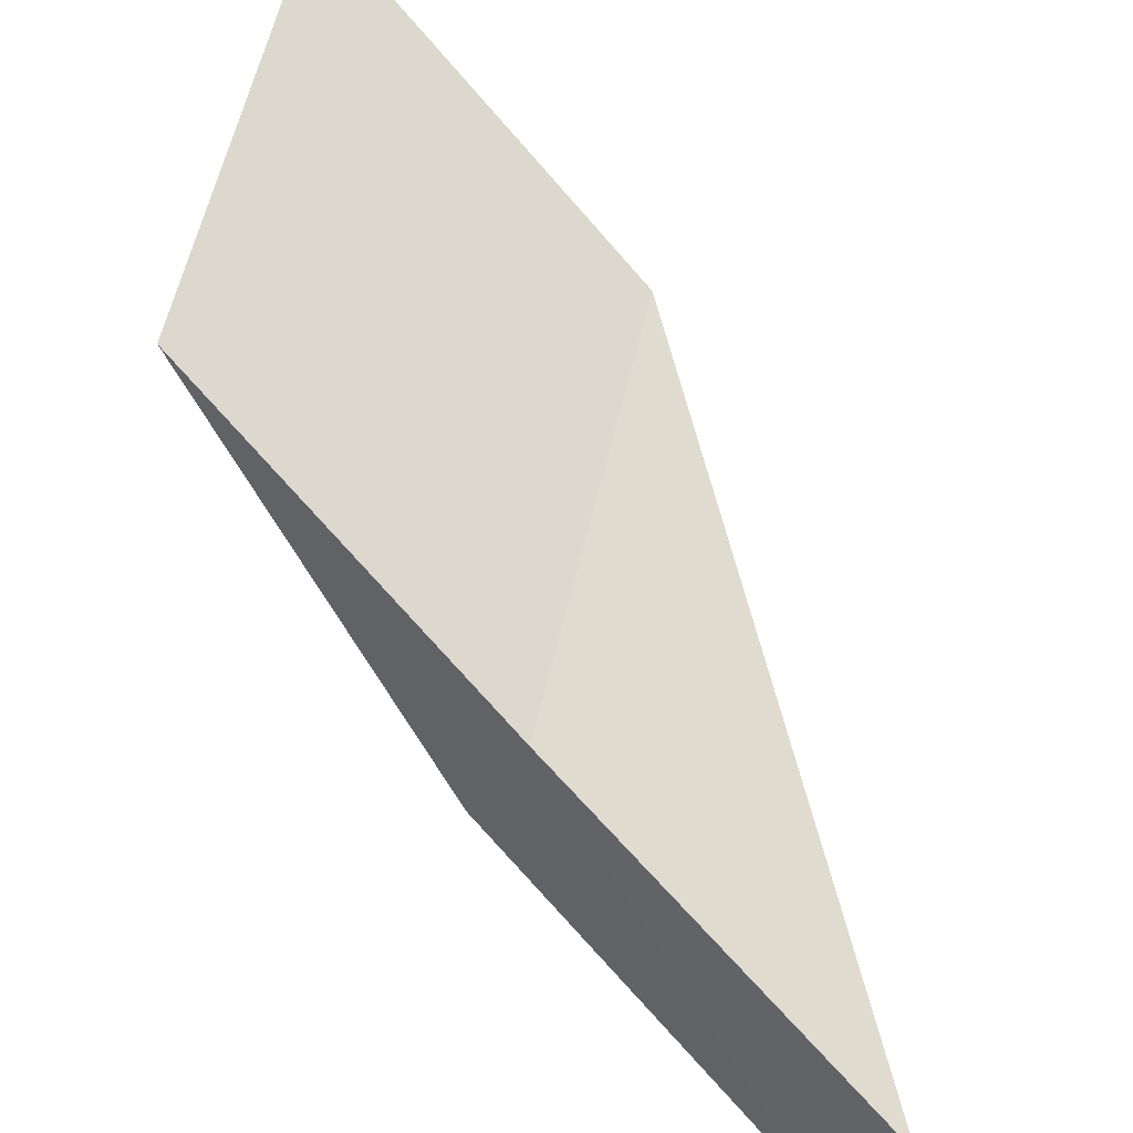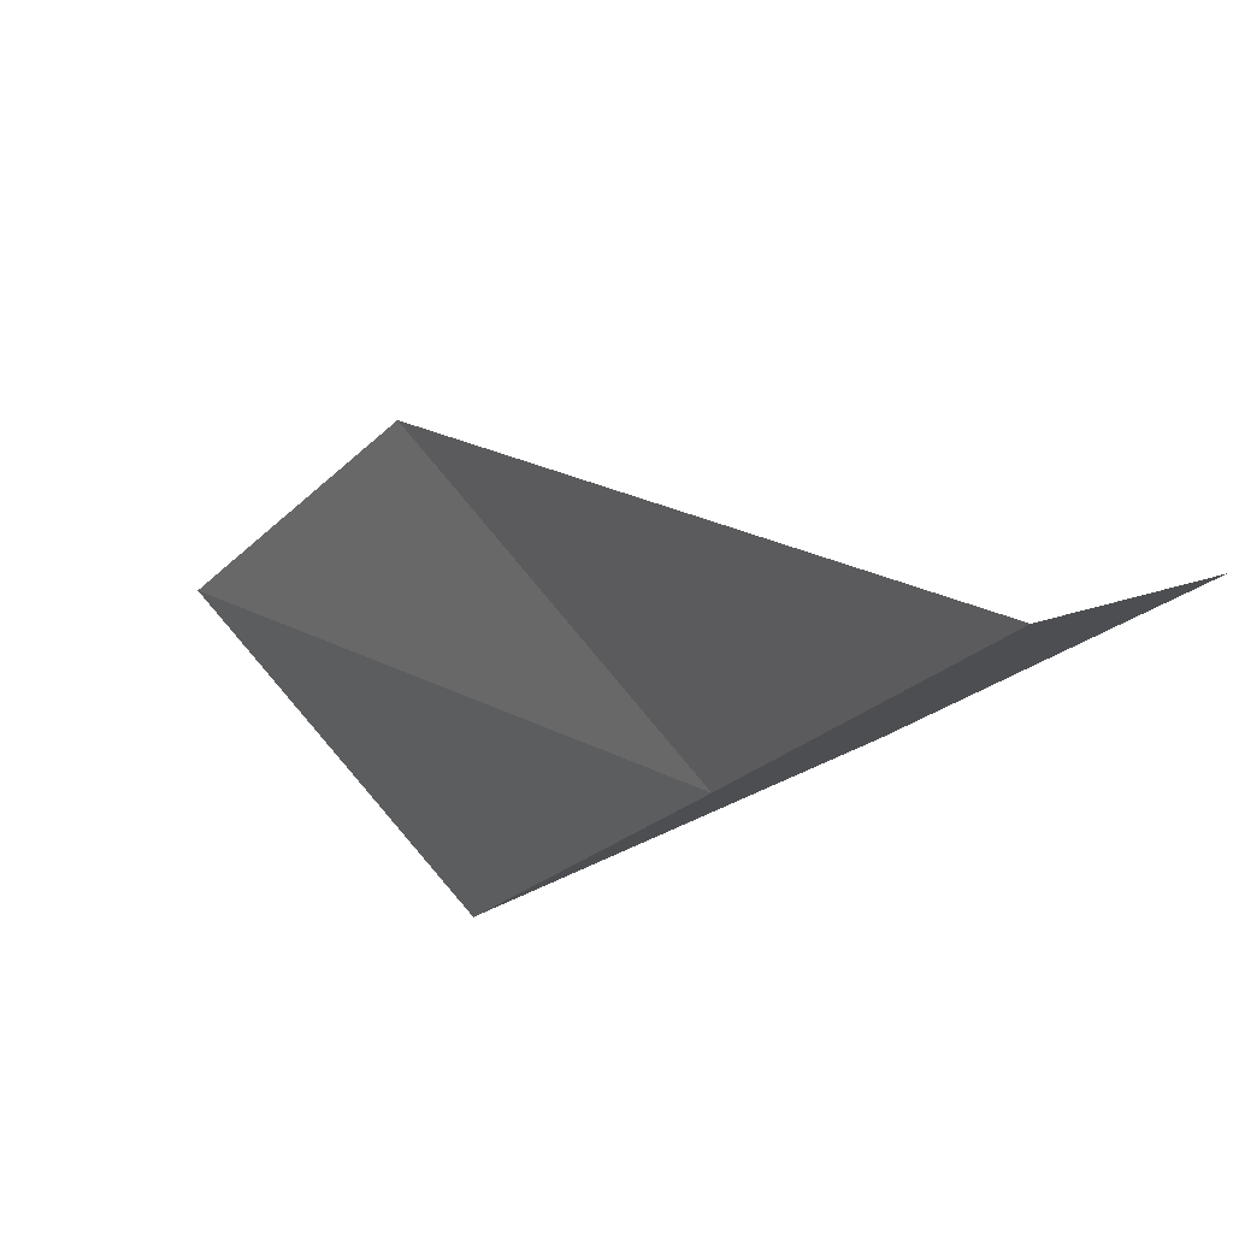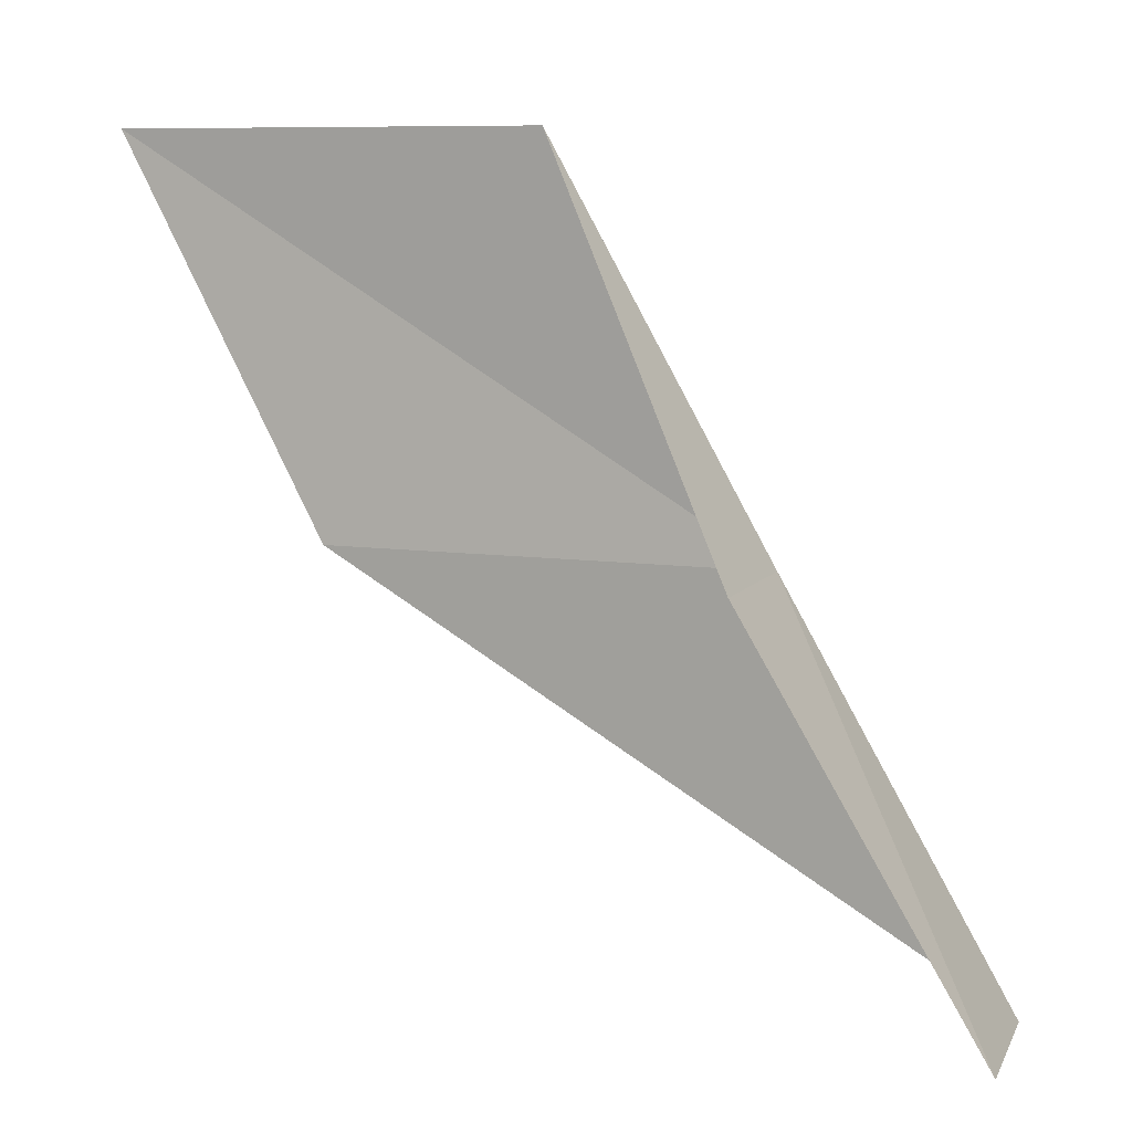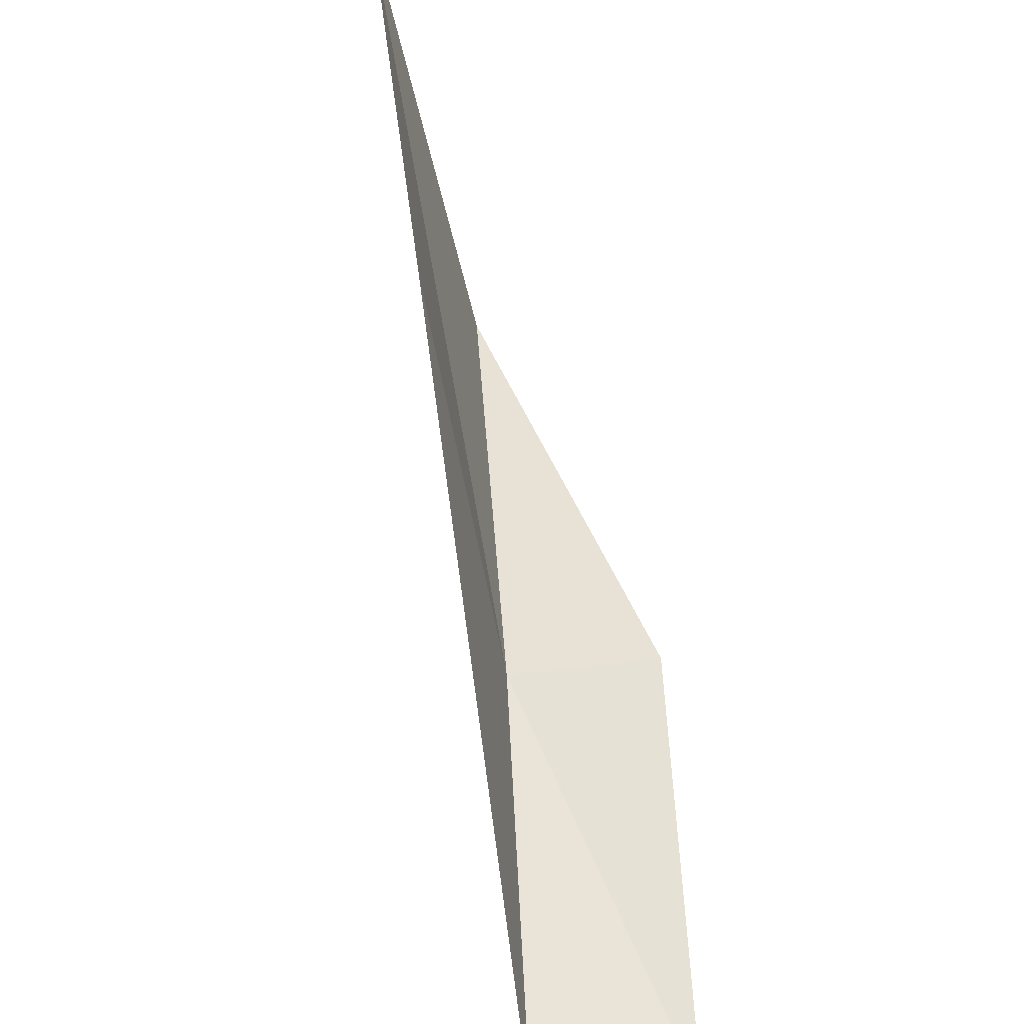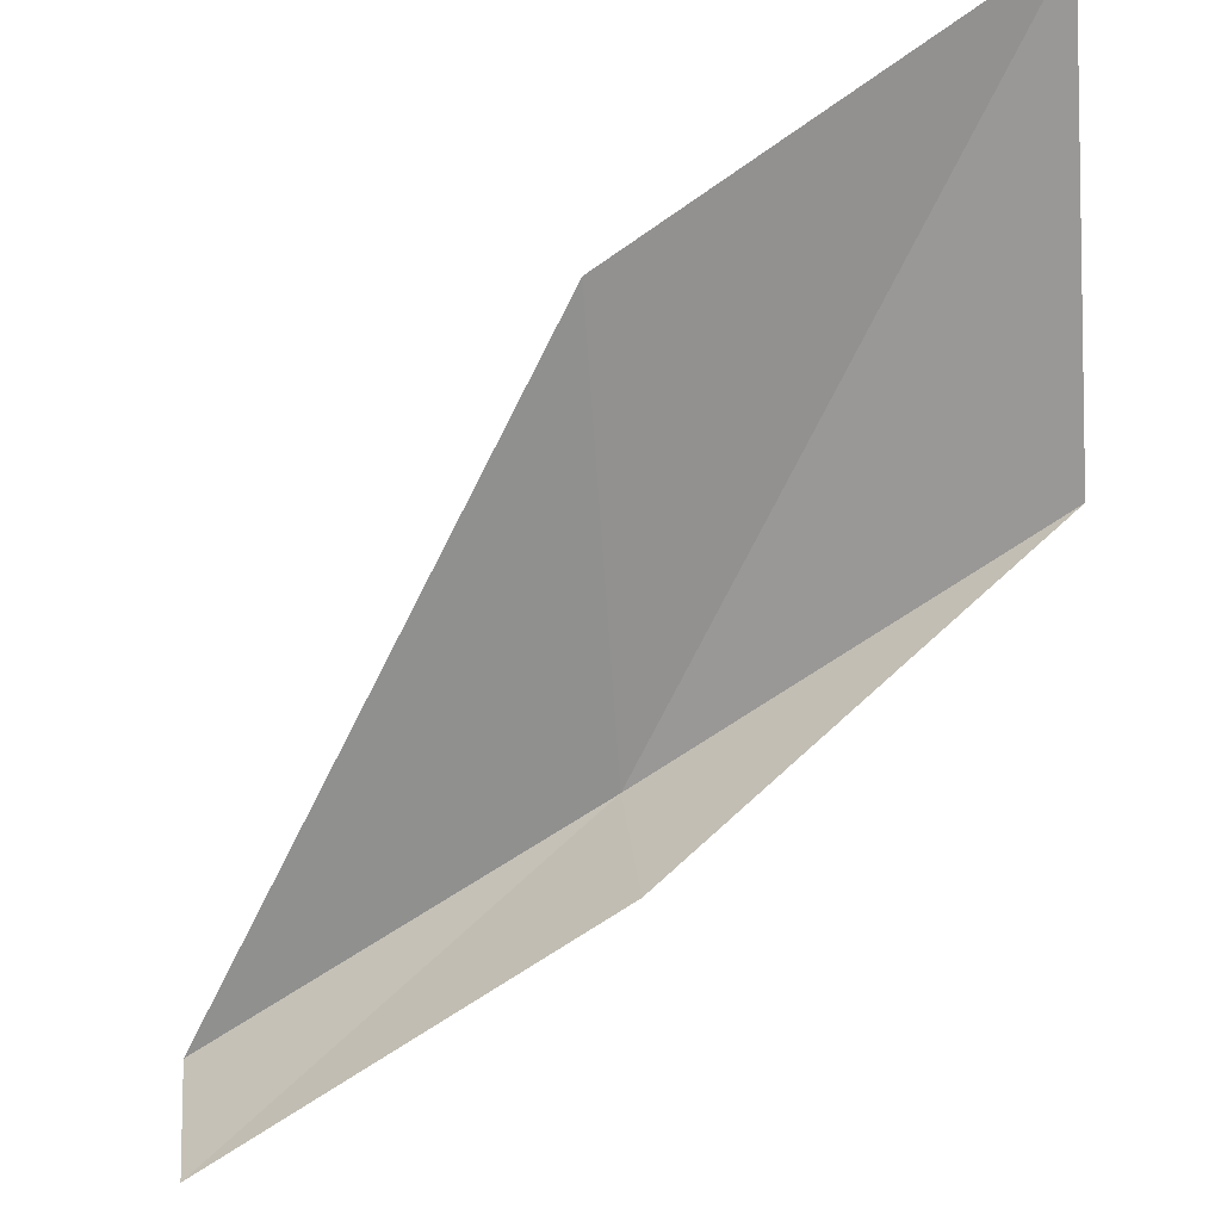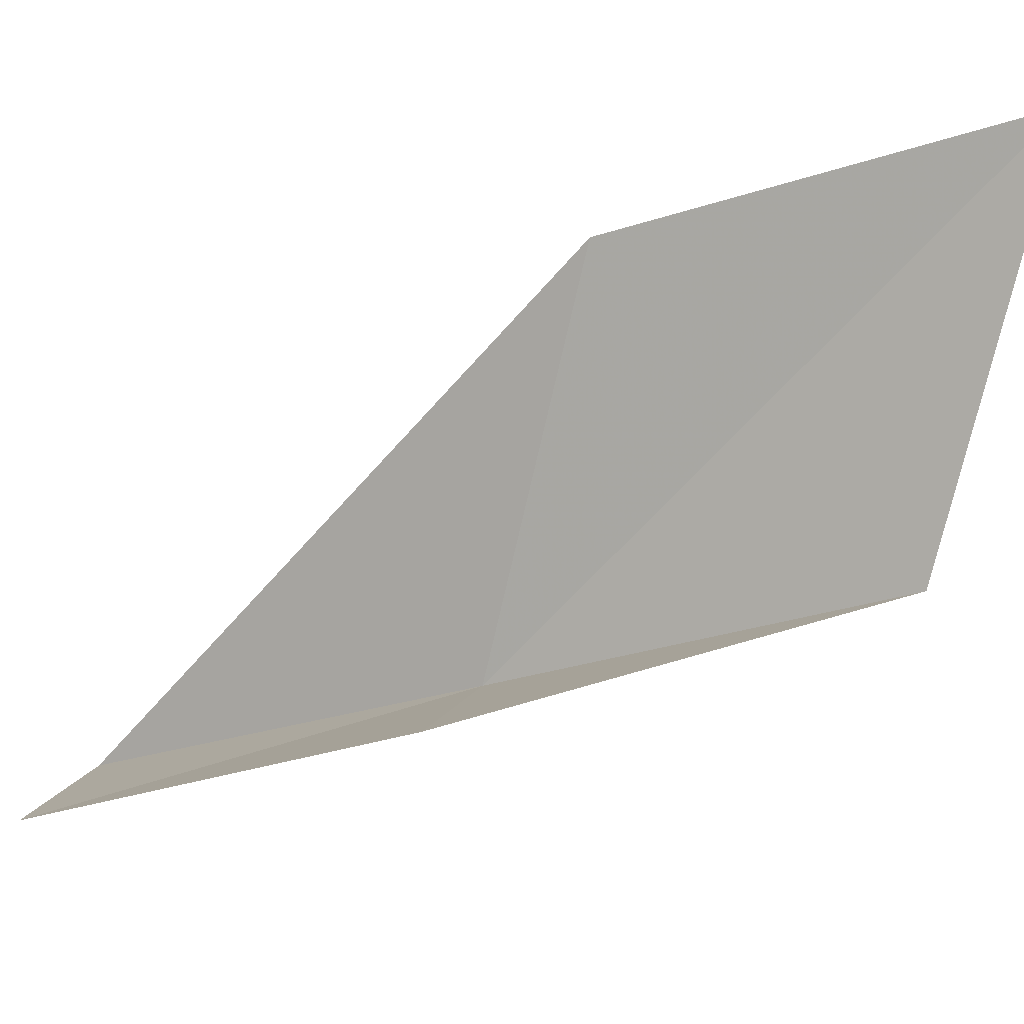
<metadata>
{"format":"obj","ext":"obj","renderer":"f3d","projection":"perspective","resolution":1024,"background":"white","views":[{"elev":-59.5,"azim":65.6,"up":"+Y"},{"elev":-46.2,"azim":168.6,"up":"+Y"},{"elev":8.3,"azim":-102.2,"up":"+Z"},{"elev":-62.0,"azim":155.9,"up":"+Z"},{"elev":59.3,"azim":-96.8,"up":"+Y"},{"elev":46.1,"azim":-66.6,"up":"+Y"}]}
</metadata>
<code>
v -18.54 11.34 18
v -16.51 14.13 20
v -17.92 12.3 20
v -19.24 11.77 18
v -17.23 13.24 18
v -19.83 10.75 16
v -19.11 10.36 16
f 1 3 2
f 1 4 3
f 1 2 5
f 1 6 4
f 1 7 6
f 1 5 7

</code>
